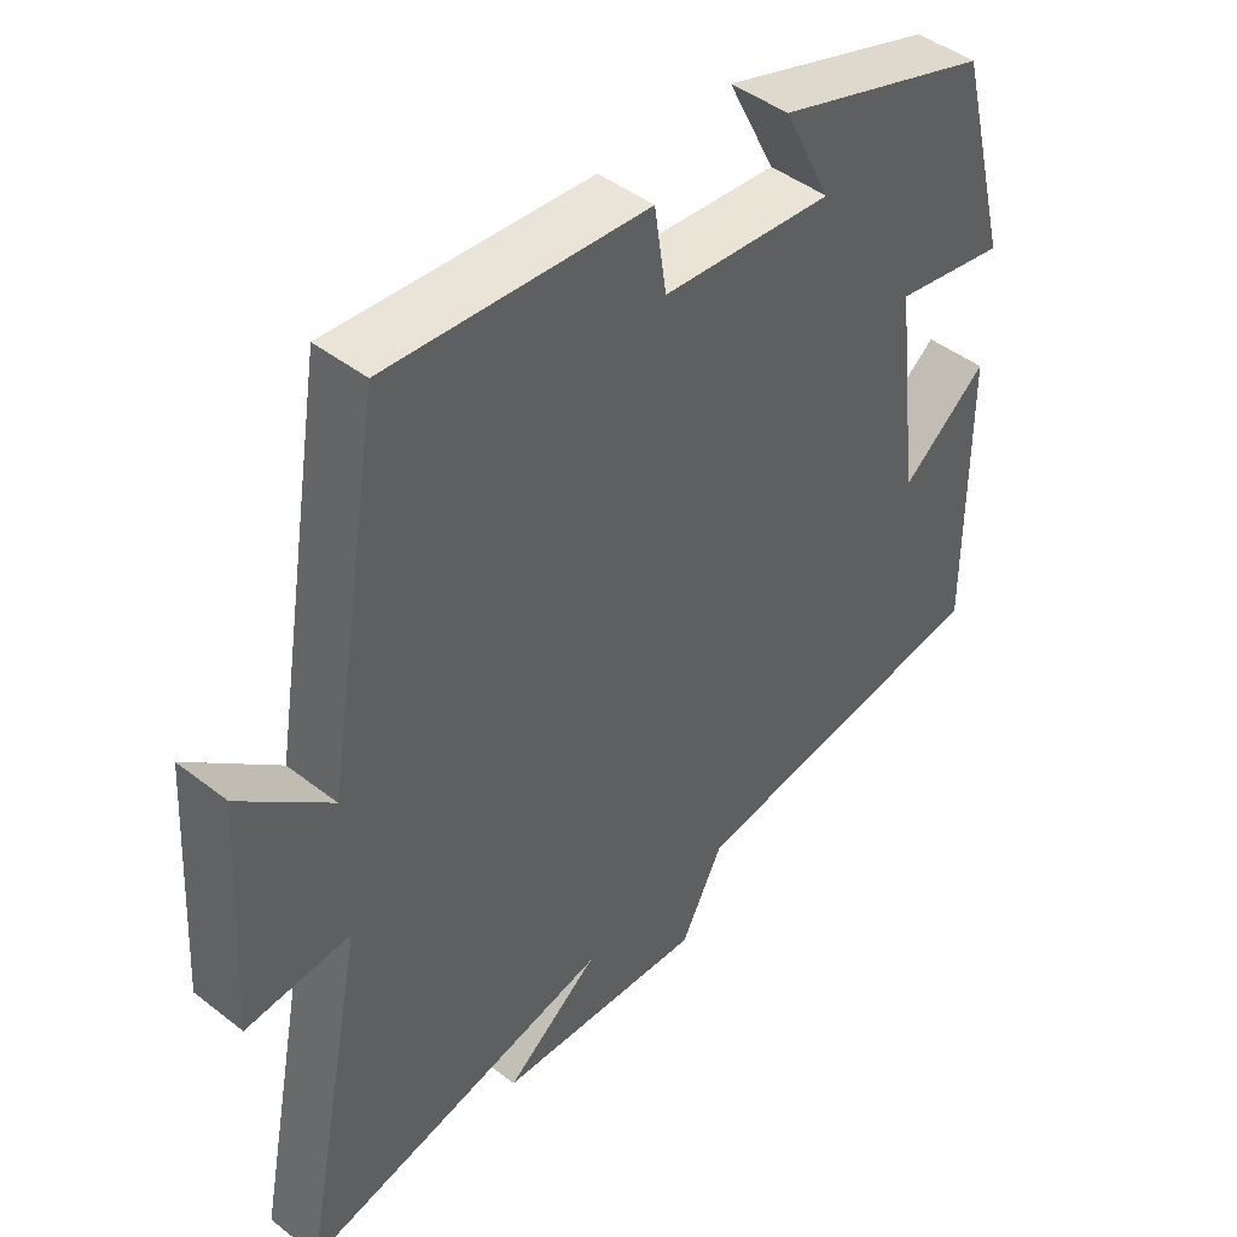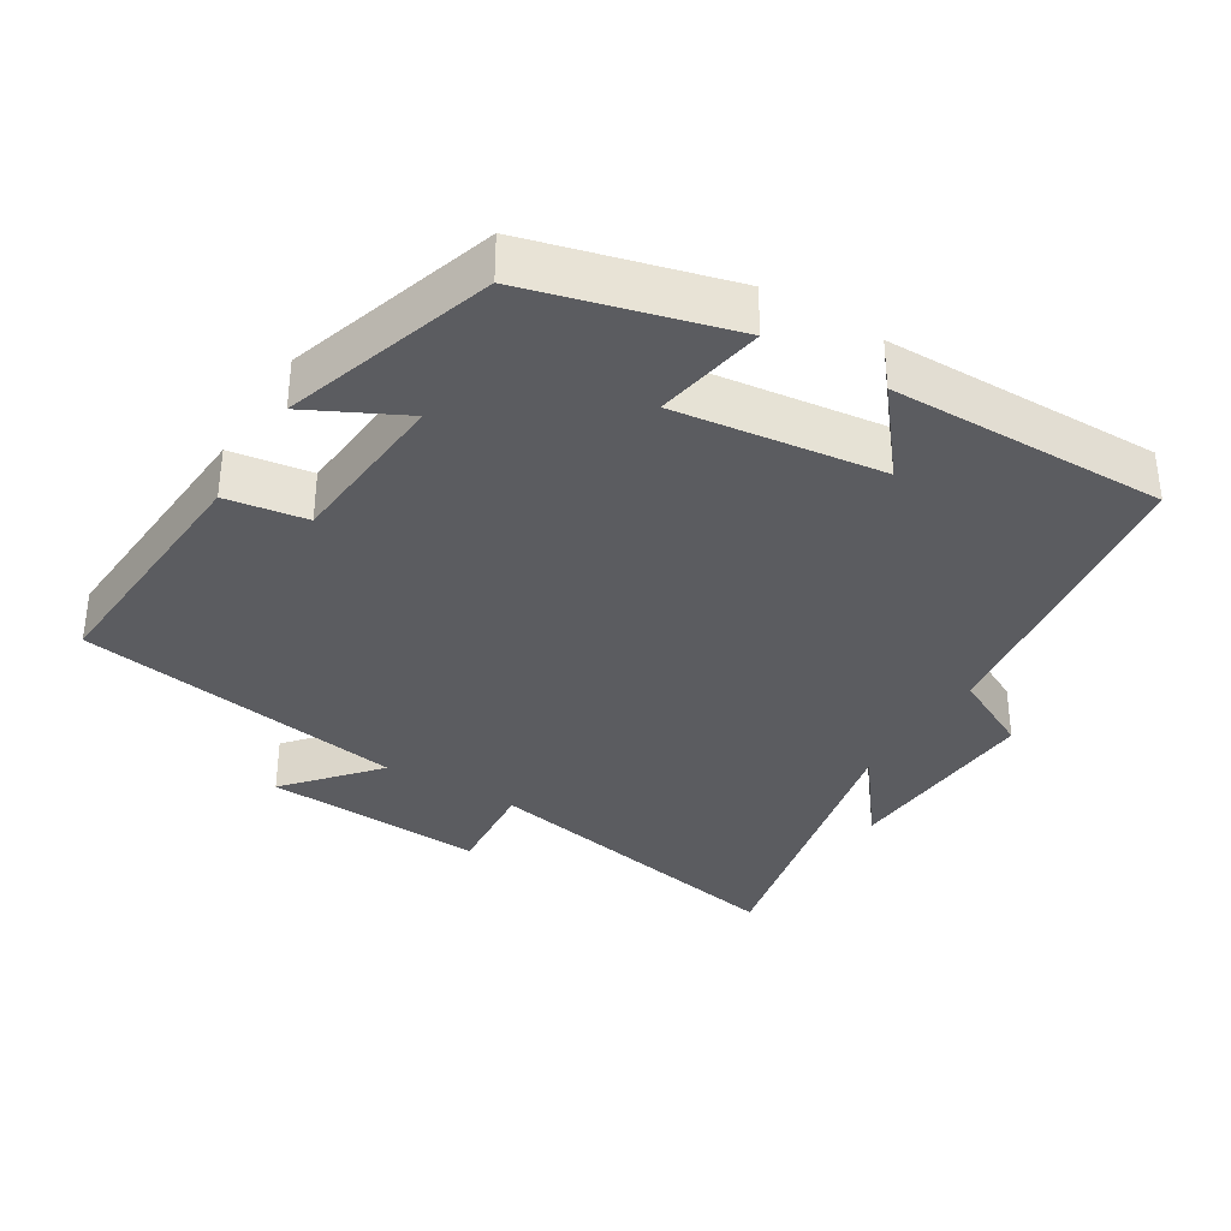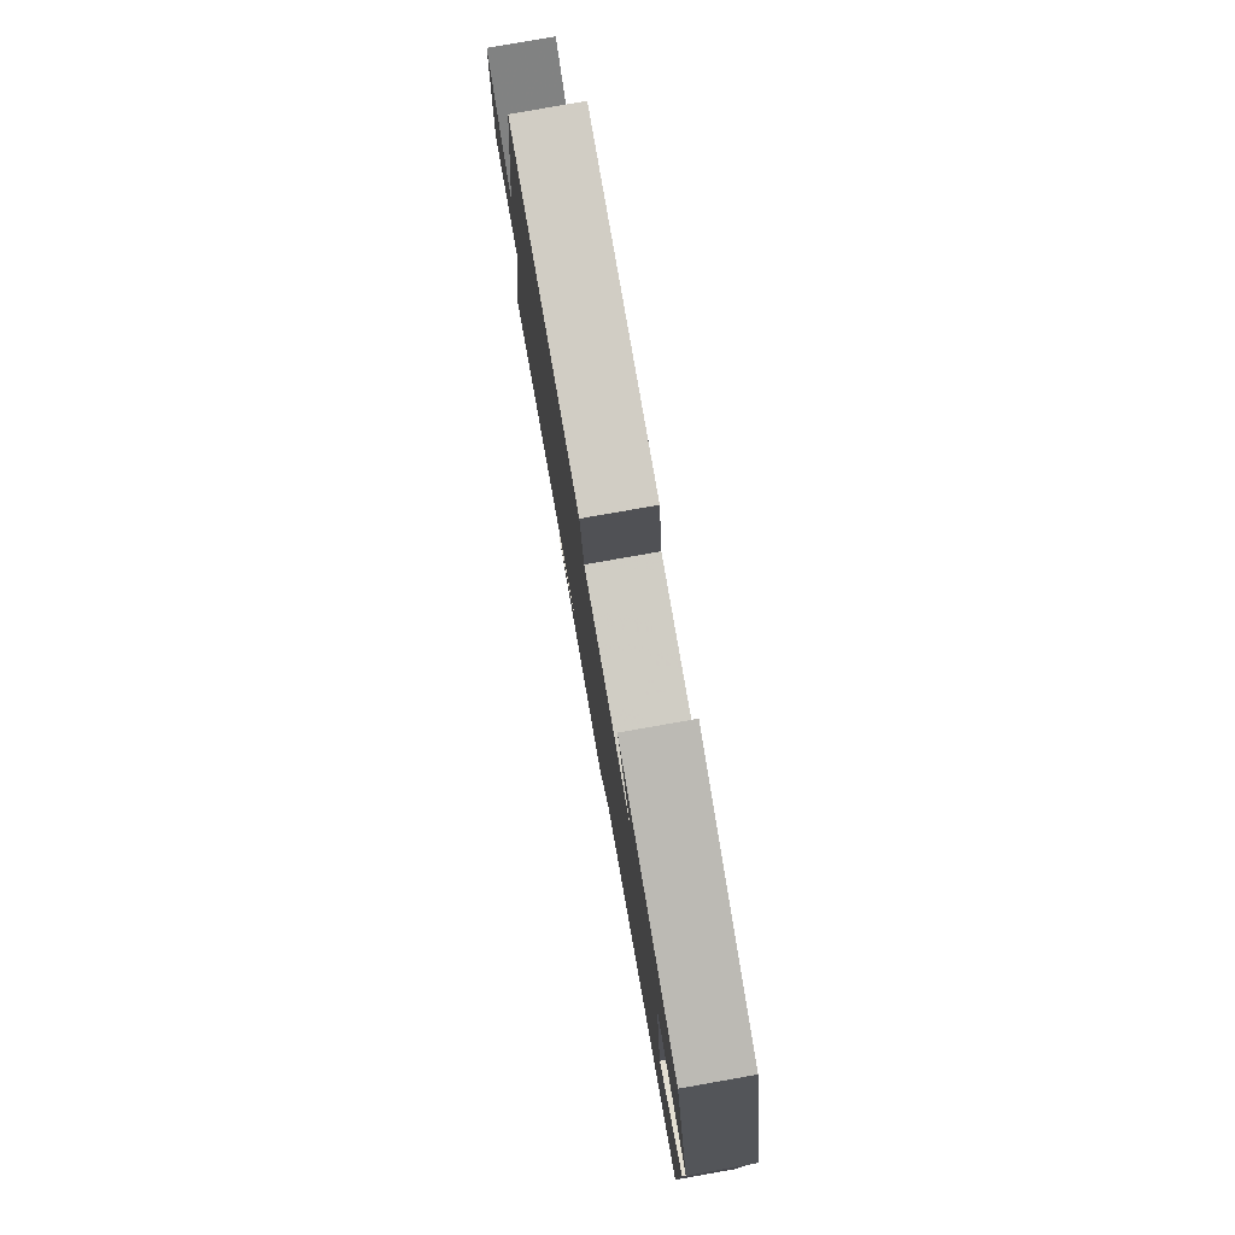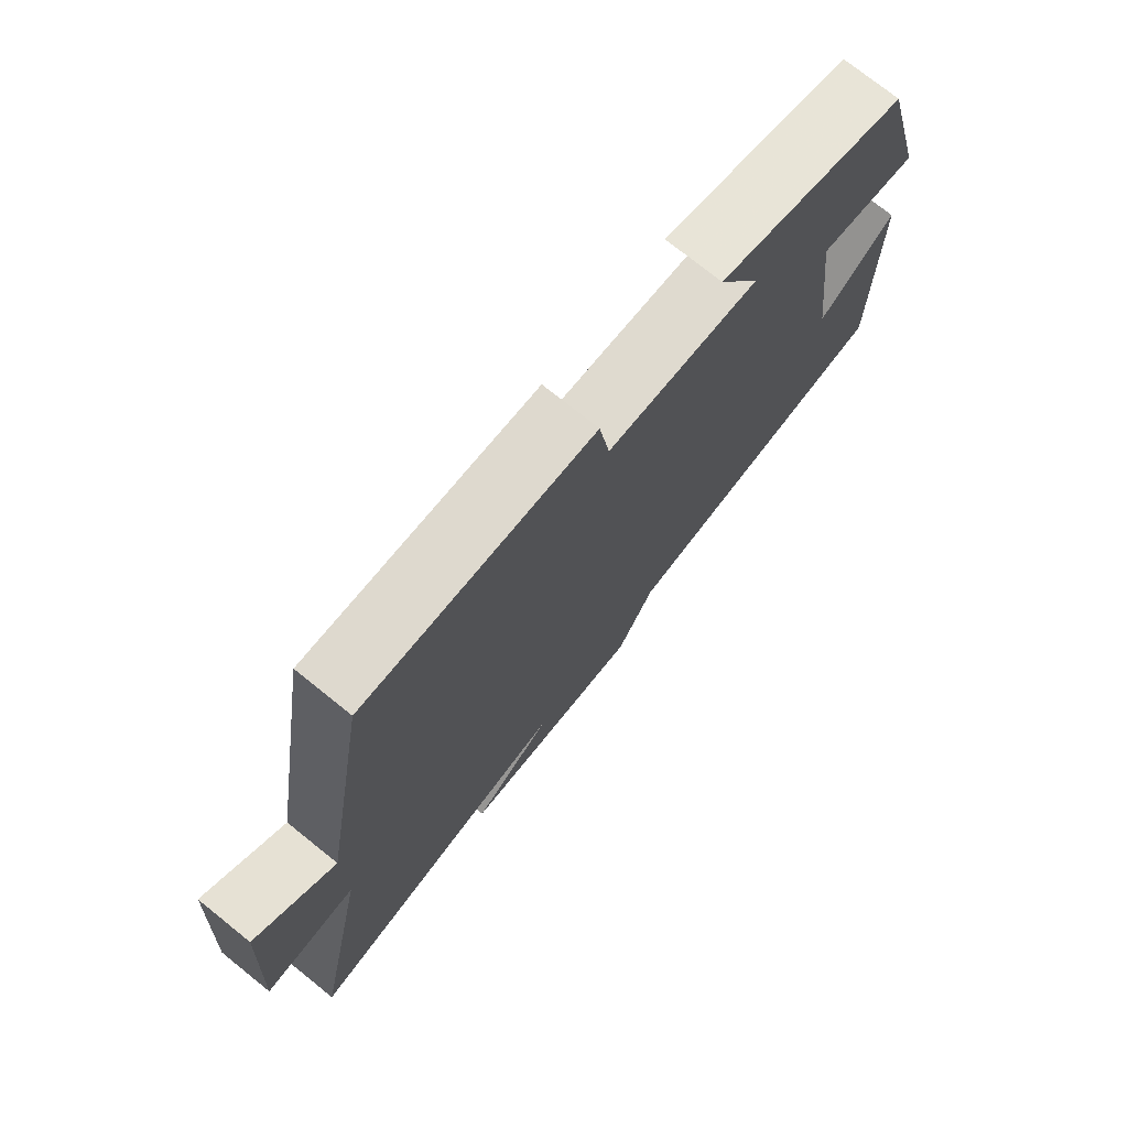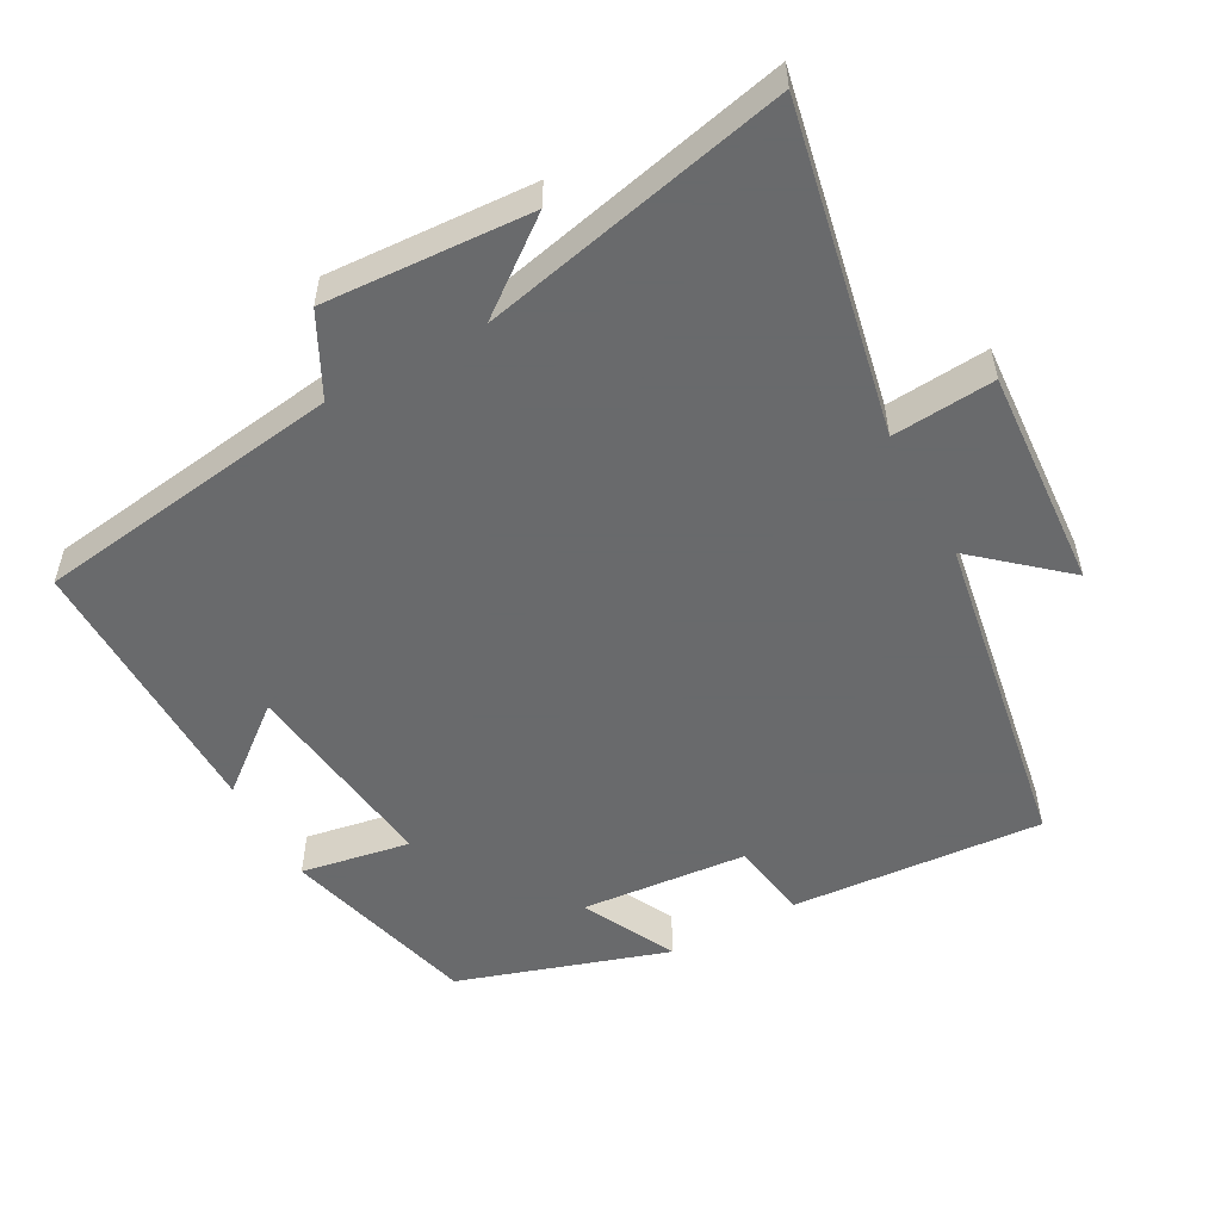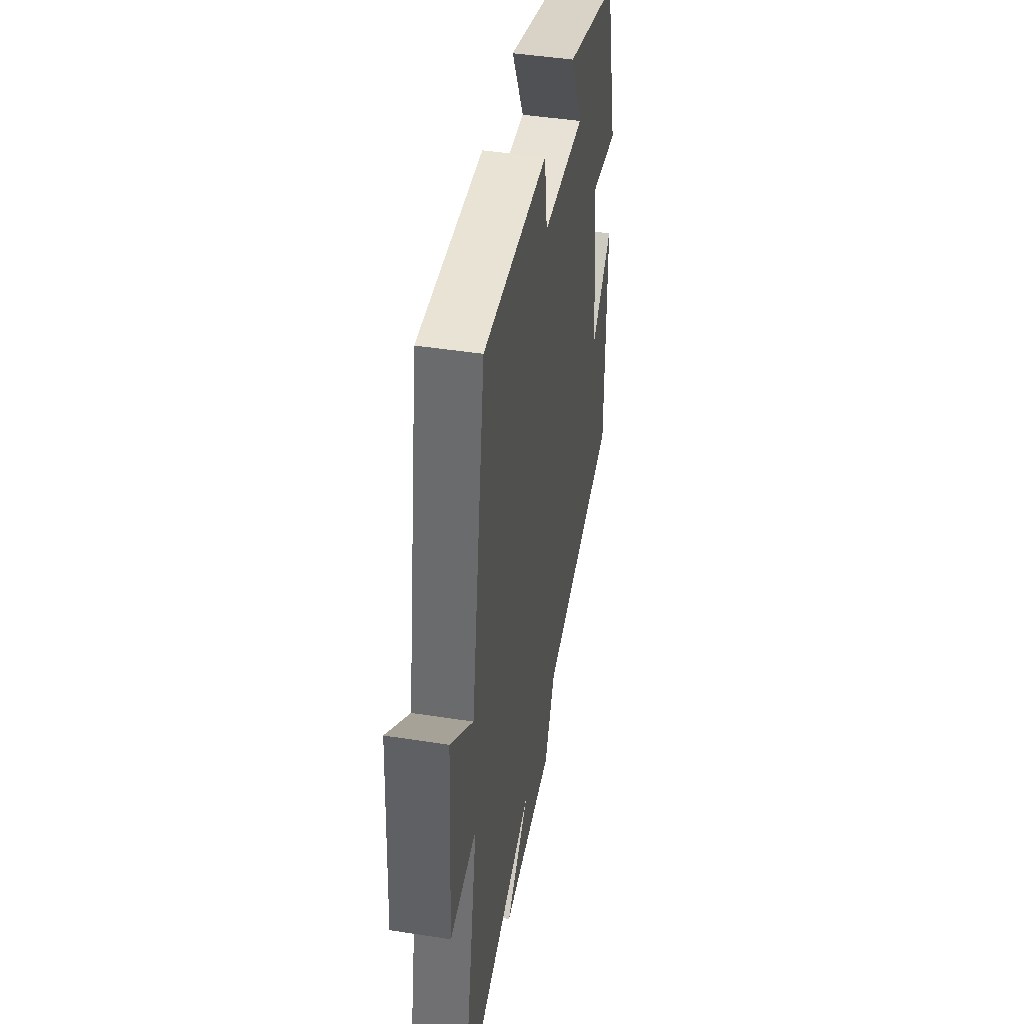
<metadata>
{"format":"obj","ext":"obj","renderer":"f3d","projection":"perspective","resolution":1024,"background":"white","views":[{"elev":45.2,"azim":-48.1,"up":"+Z"},{"elev":-34.6,"azim":58.7,"up":"+Y"},{"elev":79.4,"azim":80.0,"up":"+Z"},{"elev":75.0,"azim":-51.3,"up":"+Z"},{"elev":-52.9,"azim":-151.4,"up":"+Y"},{"elev":44.9,"azim":-79.7,"up":"+Z"}]}
</metadata>
<code>
v -0.592 0.07 -0.597
v -0.5 0.07 -0.137
v -0.645 0.07 -0.149
v -0.625 0.07 0.165
v -0.5 0.07 0.057
v -0.421 0.07 0.525
v -0.061 0.07 0.5
v -0.044 0.07 0.386
v 0.194 0.07 0.366
v 0.127 0.07 0.5
v 0.426 0.07 0.404
v 0.5 0.07 0.122
v 0.344 0.07 0.149
v 0.38 0.07 -0.143
v 0.5 0.07 -0.046
v 0.503 0.07 -0.438
v 0.065 0.07 -0.5
v 0.006 0.07 -0.615
v -0.286 0.07 -0.599
v -0.157 0.07 -0.5
v -0.592 0 -0.597
v -0.5 0 -0.137
v -0.645 0 -0.149
v -0.625 0 0.165
v -0.5 0 0.057
v -0.421 0 0.525
v -0.061 0 0.5
v -0.044 0 0.386
v 0.194 0 0.366
v 0.127 0 0.5
v 0.426 0 0.404
v 0.5 0 0.122
v 0.344 0 0.149
v 0.38 0 -0.143
v 0.5 0 -0.046
v 0.503 0 -0.438
v 0.065 0 -0.5
v 0.006 0 -0.615
v -0.286 0 -0.599
v -0.157 0 -0.5
f 17 18 19 20
f 16 17 20
f 14 15 16
f 14 16 20
f 13 14 20 1
f 9 10 11 12
f 8 9 12 13
f 5 6 7 8
f 5 8 13
f 2 3 4 5
f 2 5 13
f 1 2 13
f 40 39 38 37
f 40 37 36
f 36 35 34
f 40 36 34
f 21 40 34 33
f 32 31 30 29
f 33 32 29 28
f 28 27 26 25
f 33 28 25
f 25 24 23 22
f 33 25 22
f 33 22 21
f 1 21 22 2
f 2 22 23 3
f 3 23 24 4
f 4 24 25 5
f 5 25 26 6
f 6 26 27 7
f 7 27 28 8
f 8 28 29 9
f 9 29 30 10
f 10 30 31 11
f 11 31 32 12
f 12 32 33 13
f 13 33 34 14
f 14 34 35 15
f 15 35 36 16
f 16 36 37 17
f 17 37 38 18
f 18 38 39 19
f 19 39 40 20
f 20 40 21 1

</code>
